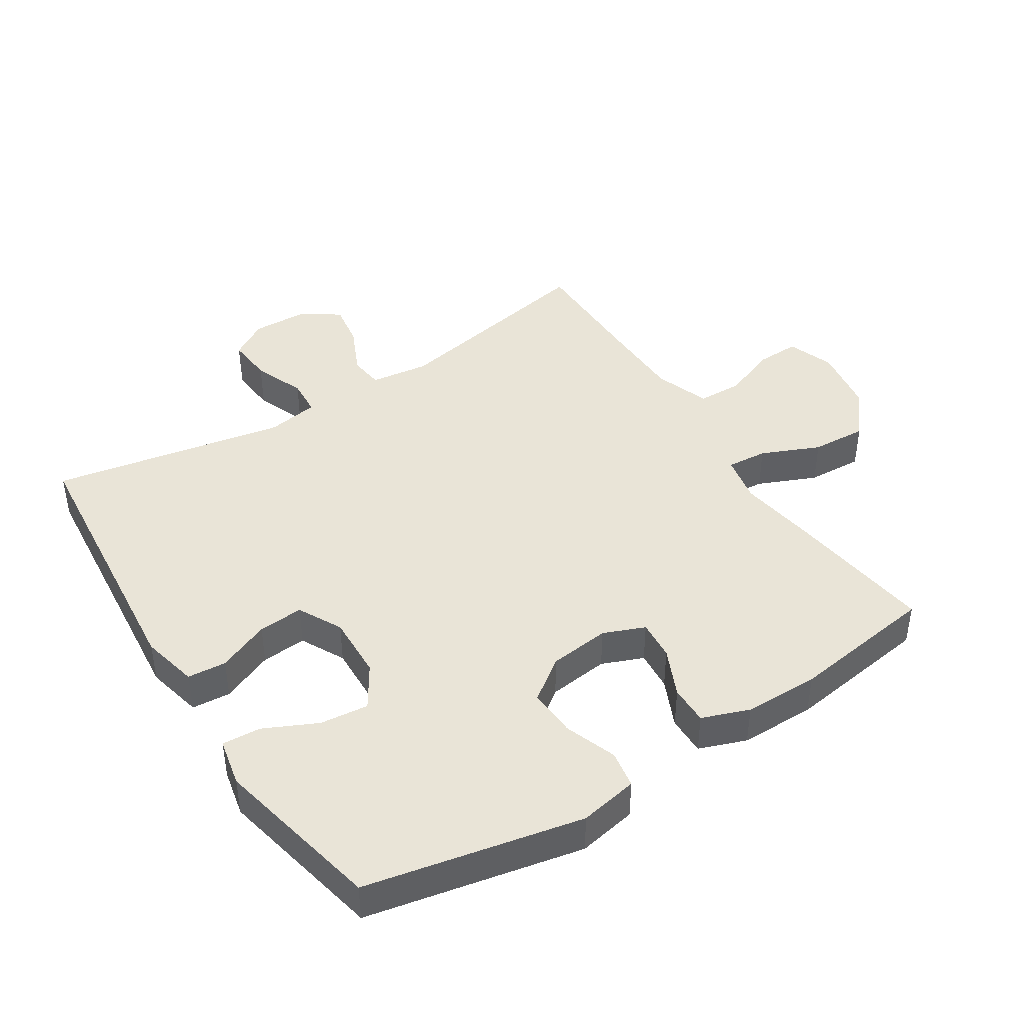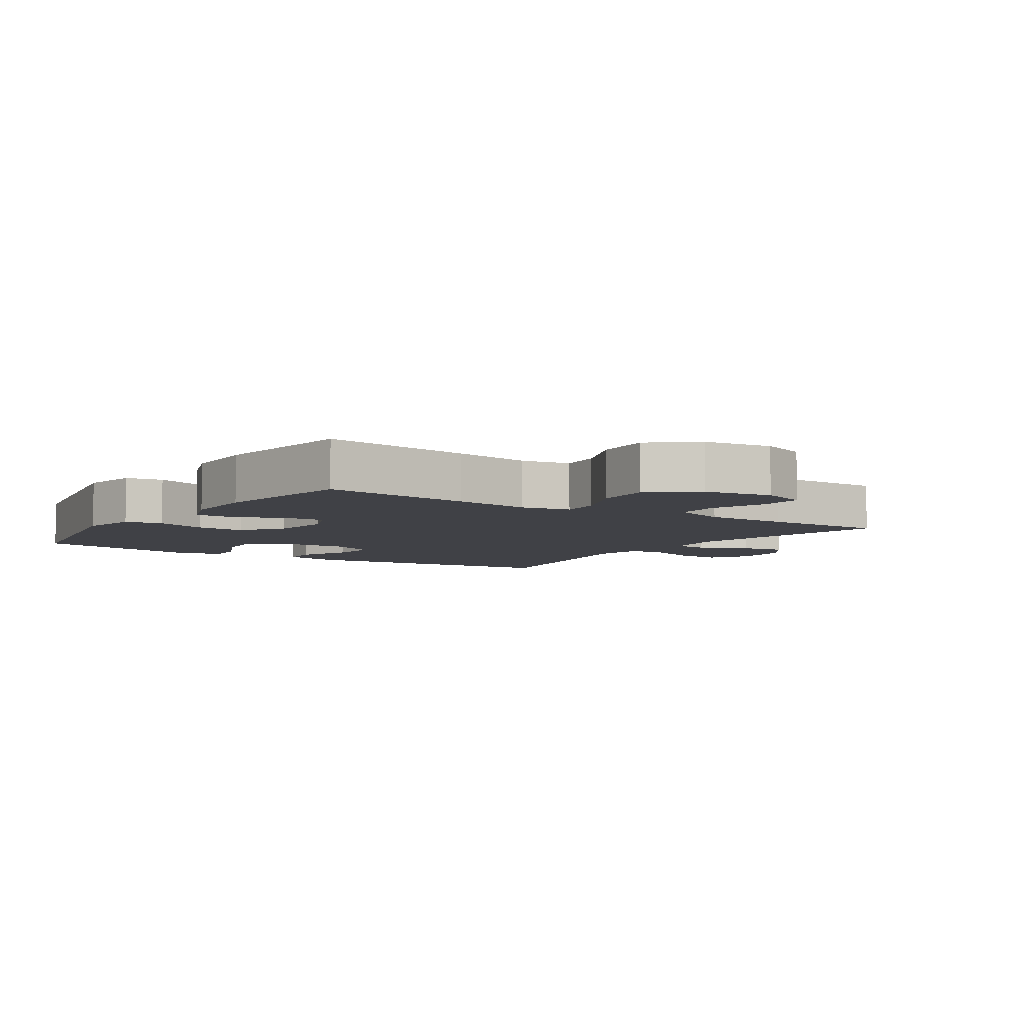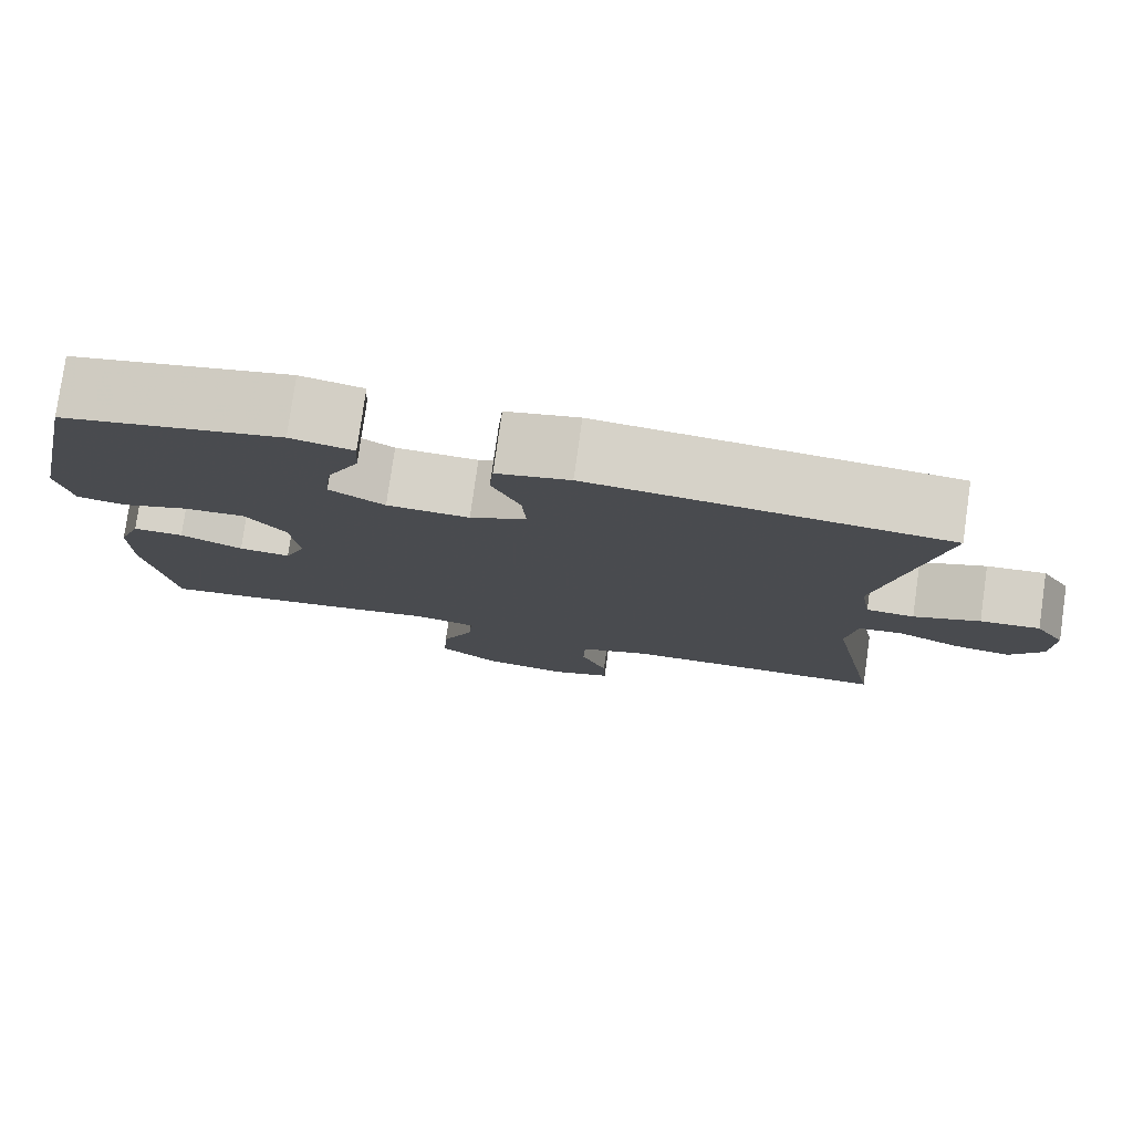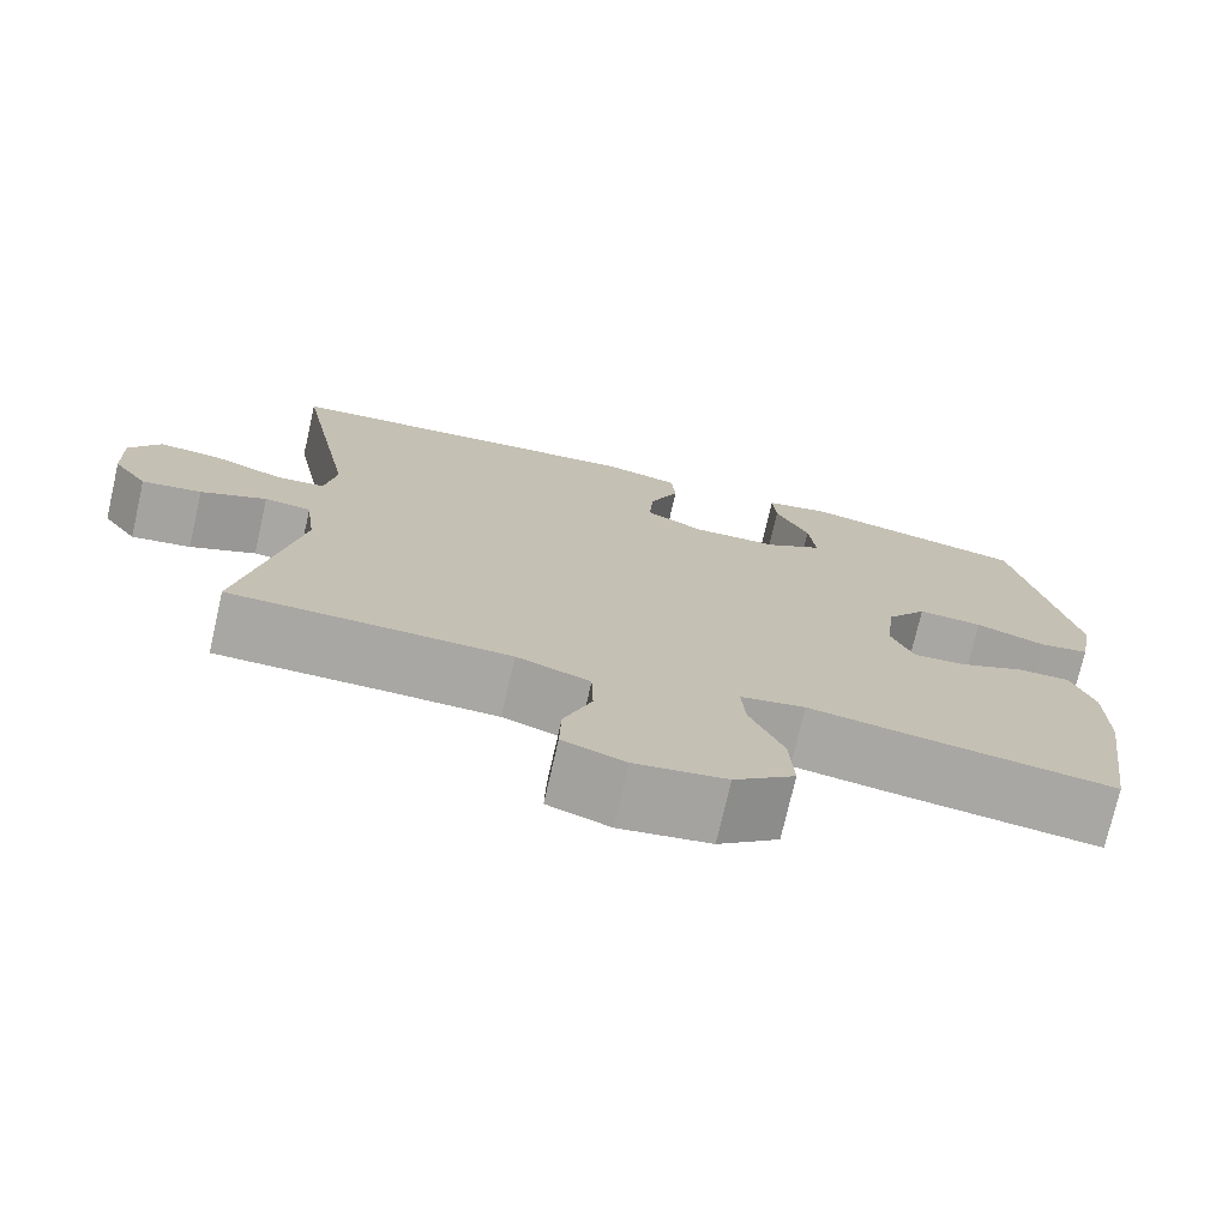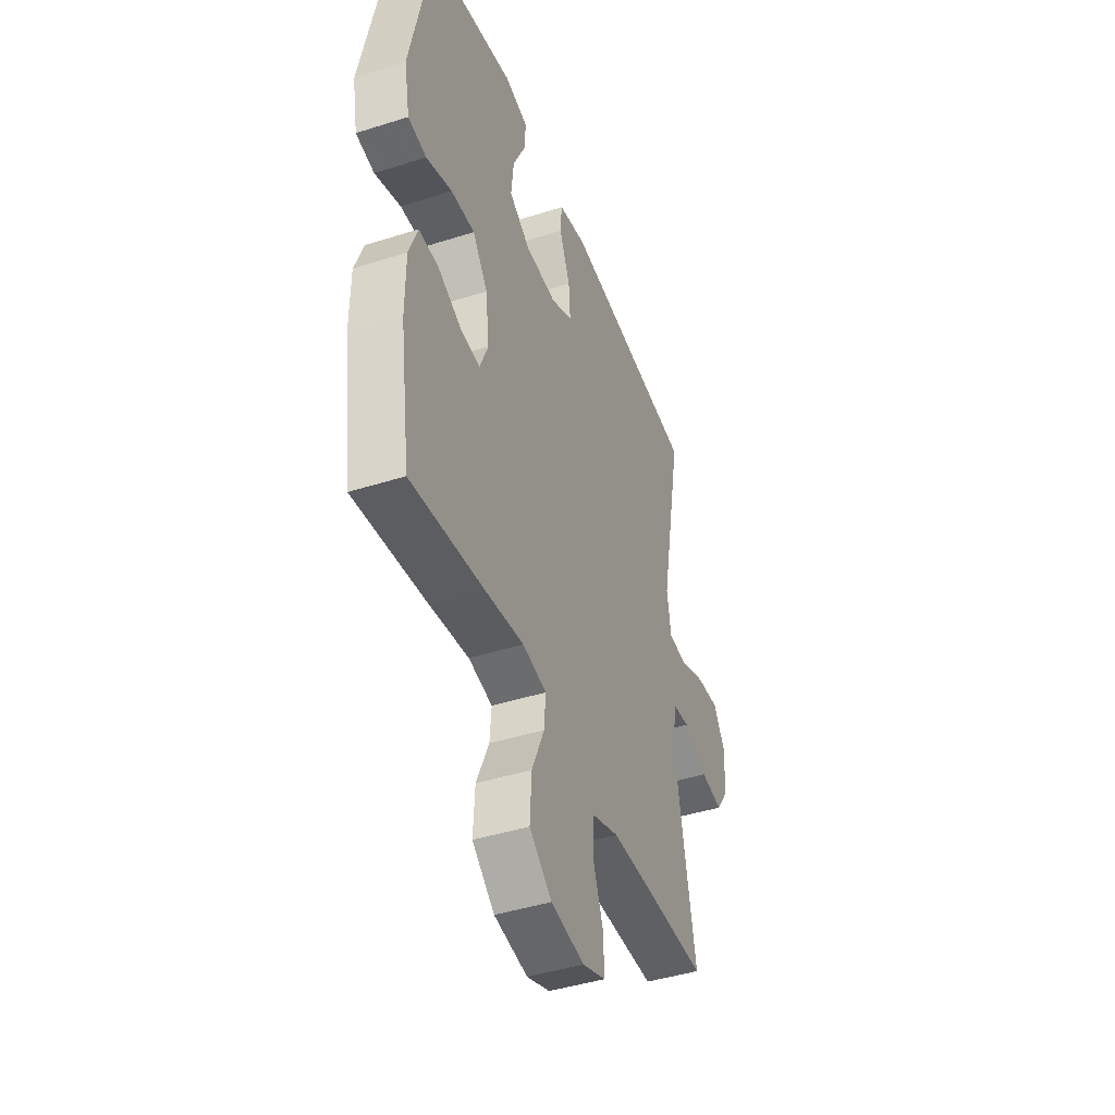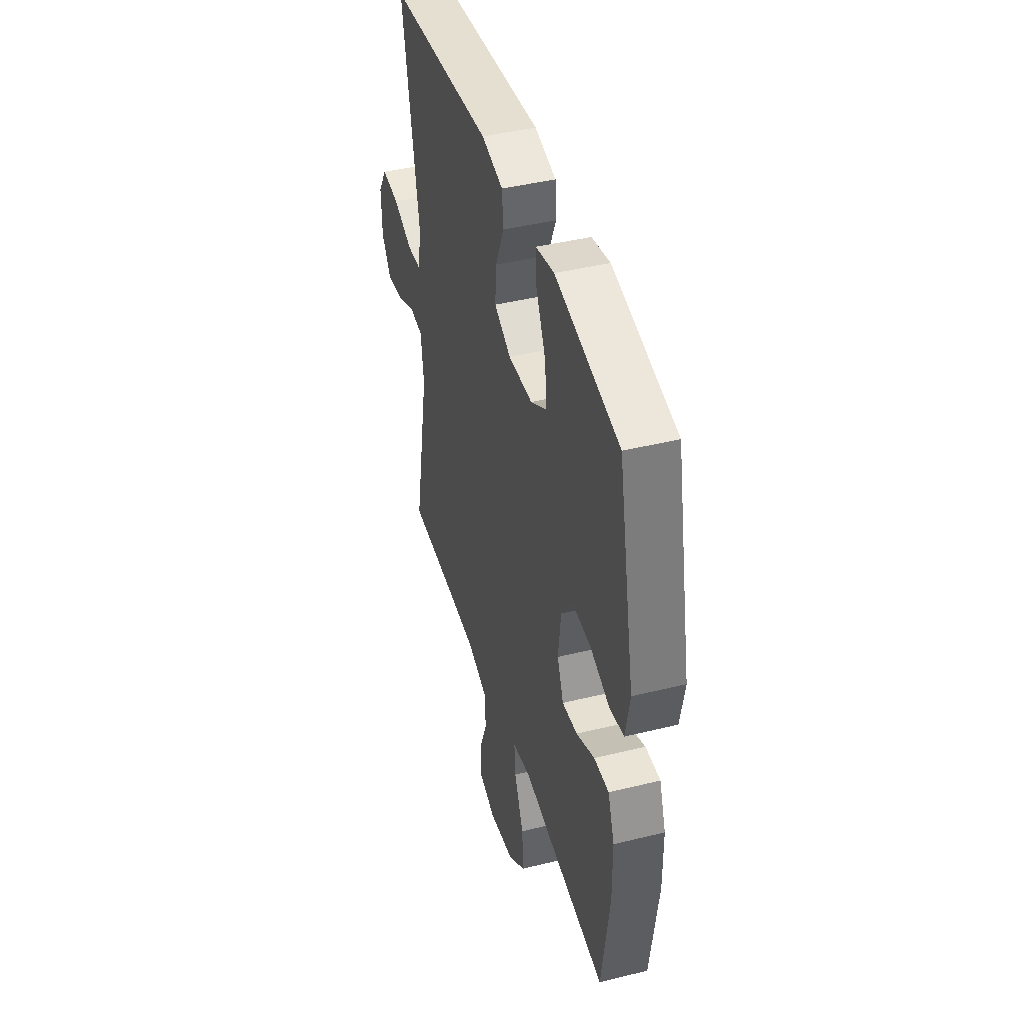
<metadata>
{"format":"obj","ext":"obj","renderer":"f3d","projection":"perspective","resolution":1024,"background":"white","views":[{"elev":42.9,"azim":57.3,"up":"+Y"},{"elev":-6.0,"azim":146.2,"up":"+Y"},{"elev":78.7,"azim":-171.9,"up":"+Z"},{"elev":-74.5,"azim":-12.9,"up":"+Z"},{"elev":-43.5,"azim":110.6,"up":"+Z"},{"elev":43.4,"azim":73.8,"up":"+Z"}]}
</metadata>
<code>
v -0.5 0.07 -0.5
v -0.436 0.07 -0.165
v -0.448 0.07 -0.074
v -0.502 0.07 -0.068
v -0.578 0.07 -0.103
v -0.647 0.07 -0.114
v -0.687 0.07 -0.057
v -0.69 0.07 0.031
v -0.654 0.07 0.09
v -0.582 0.07 0.084
v -0.502 0.07 0.053
v -0.444 0.07 0.057
v -0.431 0.07 0.137
v -0.5 0.07 0.5
v -0.073 0.07 0.542
v 0.015 0.07 0.522
v 0.02 0.07 0.462
v -0.014 0.07 0.381
v -0.019 0.07 0.311
v 0.049 0.07 0.276
v 0.148 0.07 0.28
v 0.214 0.07 0.322
v 0.206 0.07 0.397
v 0.167 0.07 0.479
v 0.163 0.07 0.539
v 0.238 0.07 0.555
v 0.5 0.07 0.5
v 0.569 0.07 0.166
v 0.552 0.07 0.075
v 0.494 0.07 0.065
v 0.413 0.07 0.094
v 0.338 0.07 0.098
v 0.291 0.07 0.033
v 0.28 0.07 -0.061
v 0.306 0.07 -0.125
v 0.368 0.07 -0.12
v 0.443 0.07 -0.086
v 0.504 0.07 -0.085
v 0.531 0.07 -0.158
v 0.532 0.07 -0.274
v 0.5 0.07 -0.5
v 0.268 0.07 -0.47
v 0.148 0.07 -0.452
v 0.073 0.07 -0.467
v 0.078 0.07 -0.53
v 0.117 0.07 -0.62
v 0.122 0.07 -0.706
v 0.052 0.07 -0.763
v -0.053 0.07 -0.78
v -0.125 0.07 -0.754
v -0.123 0.07 -0.686
v -0.091 0.07 -0.602
v -0.093 0.07 -0.532
v -0.178 0.07 -0.502
v -0.309 0.07 -0.5
v -0.5 0 -0.5
v -0.436 0 -0.165
v -0.448 0 -0.074
v -0.502 0 -0.068
v -0.578 0 -0.103
v -0.647 0 -0.114
v -0.687 0 -0.057
v -0.69 0 0.031
v -0.654 0 0.09
v -0.582 0 0.084
v -0.502 0 0.053
v -0.444 0 0.057
v -0.431 0 0.137
v -0.5 0 0.5
v -0.073 0 0.542
v 0.015 0 0.522
v 0.02 0 0.462
v -0.014 0 0.381
v -0.019 0 0.311
v 0.049 0 0.276
v 0.148 0 0.28
v 0.214 0 0.322
v 0.206 0 0.397
v 0.167 0 0.479
v 0.163 0 0.539
v 0.238 0 0.555
v 0.5 0 0.5
v 0.569 0 0.166
v 0.552 0 0.075
v 0.494 0 0.065
v 0.413 0 0.094
v 0.338 0 0.098
v 0.291 0 0.033
v 0.28 0 -0.061
v 0.306 0 -0.125
v 0.368 0 -0.12
v 0.443 0 -0.086
v 0.504 0 -0.085
v 0.531 0 -0.158
v 0.532 0 -0.274
v 0.5 0 -0.5
v 0.268 0 -0.47
v 0.148 0 -0.452
v 0.073 0 -0.467
v 0.078 0 -0.53
v 0.117 0 -0.62
v 0.122 0 -0.706
v 0.052 0 -0.763
v -0.053 0 -0.78
v -0.125 0 -0.754
v -0.123 0 -0.686
v -0.091 0 -0.602
v -0.093 0 -0.532
v -0.178 0 -0.502
v -0.309 0 -0.5
f 50 51 52
f 49 50 52
f 48 49 52
f 47 48 52
f 46 47 52
f 45 46 52
f 44 45 52 53
f 41 42 43
f 40 41 43
f 39 40 43
f 38 39 43
f 37 38 43
f 36 37 43
f 35 36 43 44
f 44 53 54
f 35 44 54
f 34 35 54
f 29 30 31
f 28 29 31
f 27 28 31
f 26 27 31
f 25 26 31
f 24 25 31
f 23 24 31
f 22 23 31 32
f 21 22 32 33
f 16 17 18
f 15 16 18
f 14 15 18
f 13 14 18
f 12 13 18 19
f 9 10 11
f 8 9 11
f 7 8 11
f 6 7 11
f 5 6 11
f 4 5 11
f 3 4 11 12
f 12 19 20
f 3 12 20
f 2 3 20
f 34 54 55
f 33 34 55
f 21 33 55
f 20 21 55
f 2 20 55
f 1 2 55
f 107 106 105
f 107 105 104
f 107 104 103
f 107 103 102
f 107 102 101
f 107 101 100
f 108 107 100 99
f 98 97 96
f 98 96 95
f 98 95 94
f 98 94 93
f 98 93 92
f 98 92 91
f 99 98 91 90
f 109 108 99
f 109 99 90
f 109 90 89
f 86 85 84
f 86 84 83
f 86 83 82
f 86 82 81
f 86 81 80
f 86 80 79
f 86 79 78
f 87 86 78 77
f 88 87 77 76
f 73 72 71
f 73 71 70
f 73 70 69
f 73 69 68
f 74 73 68 67
f 66 65 64
f 66 64 63
f 66 63 62
f 66 62 61
f 66 61 60
f 66 60 59
f 67 66 59 58
f 75 74 67
f 75 67 58
f 75 58 57
f 110 109 89
f 110 89 88
f 110 88 76
f 110 76 75
f 110 75 57
f 110 57 56
f 1 56 57 2
f 2 57 58 3
f 3 58 59 4
f 4 59 60 5
f 5 60 61 6
f 6 61 62 7
f 7 62 63 8
f 8 63 64 9
f 9 64 65 10
f 10 65 66 11
f 11 66 67 12
f 12 67 68 13
f 13 68 69 14
f 14 69 70 15
f 15 70 71 16
f 16 71 72 17
f 17 72 73 18
f 18 73 74 19
f 19 74 75 20
f 20 75 76 21
f 21 76 77 22
f 22 77 78 23
f 23 78 79 24
f 24 79 80 25
f 25 80 81 26
f 26 81 82 27
f 27 82 83 28
f 28 83 84 29
f 29 84 85 30
f 30 85 86 31
f 31 86 87 32
f 32 87 88 33
f 33 88 89 34
f 34 89 90 35
f 35 90 91 36
f 36 91 92 37
f 37 92 93 38
f 38 93 94 39
f 39 94 95 40
f 40 95 96 41
f 41 96 97 42
f 42 97 98 43
f 43 98 99 44
f 44 99 100 45
f 45 100 101 46
f 46 101 102 47
f 47 102 103 48
f 48 103 104 49
f 49 104 105 50
f 50 105 106 51
f 51 106 107 52
f 52 107 108 53
f 53 108 109 54
f 54 109 110 55
f 55 110 56 1

</code>
